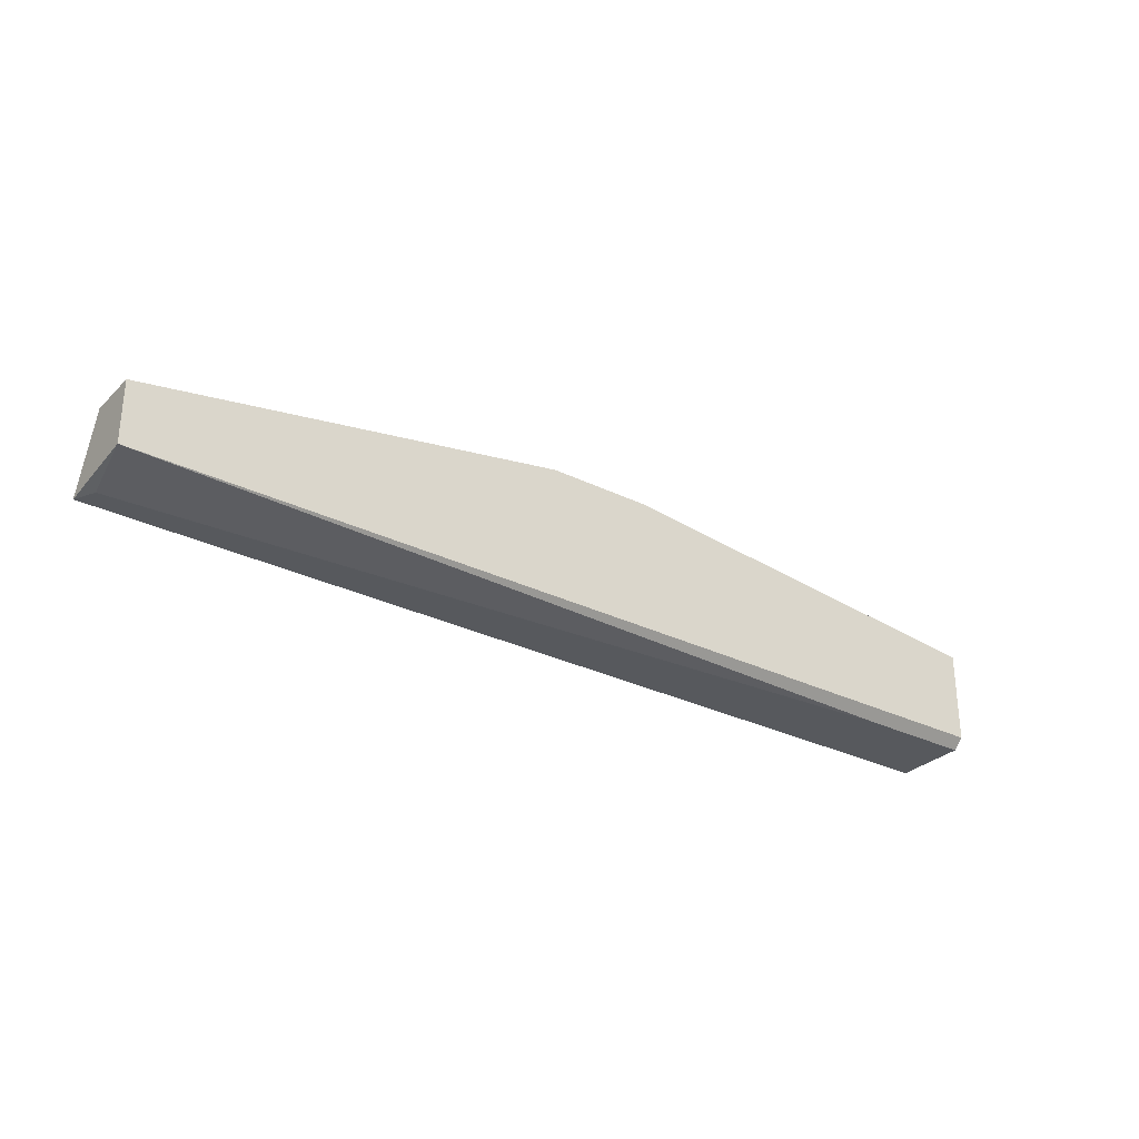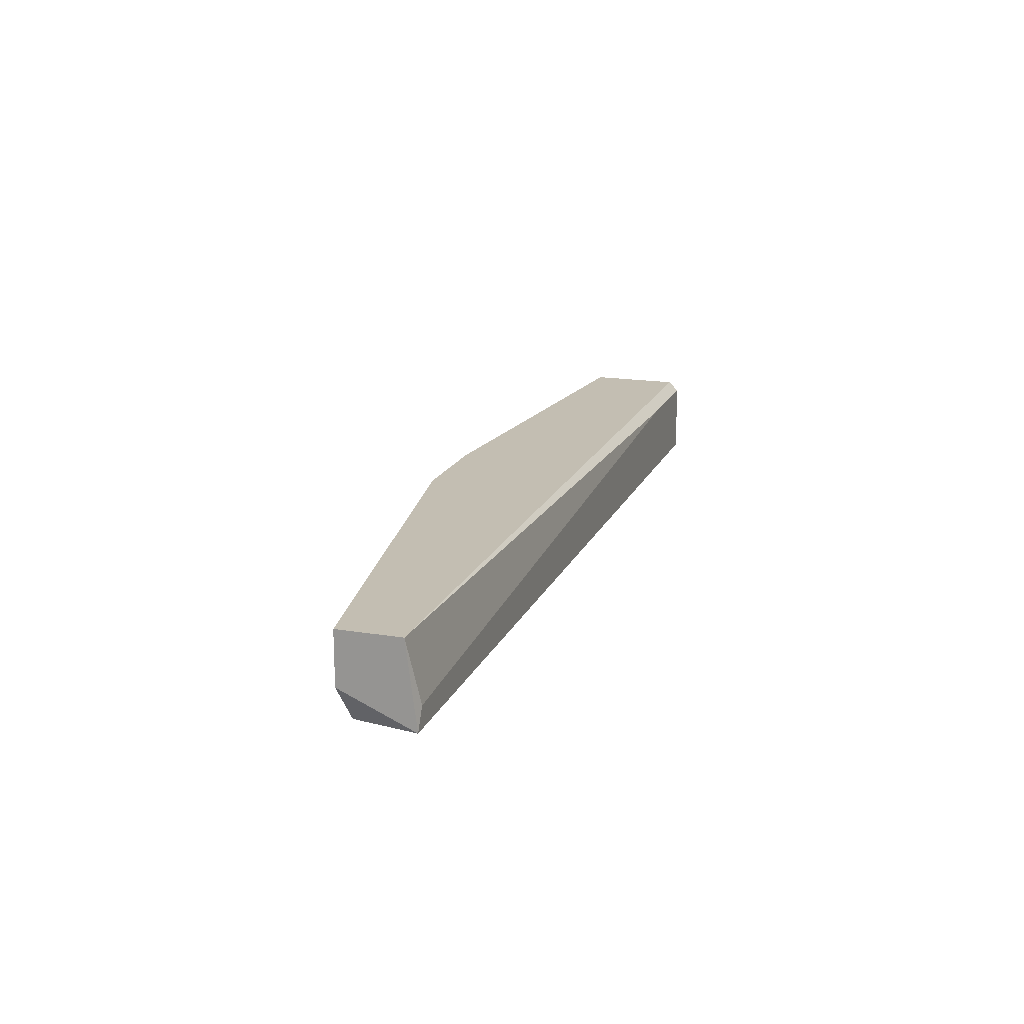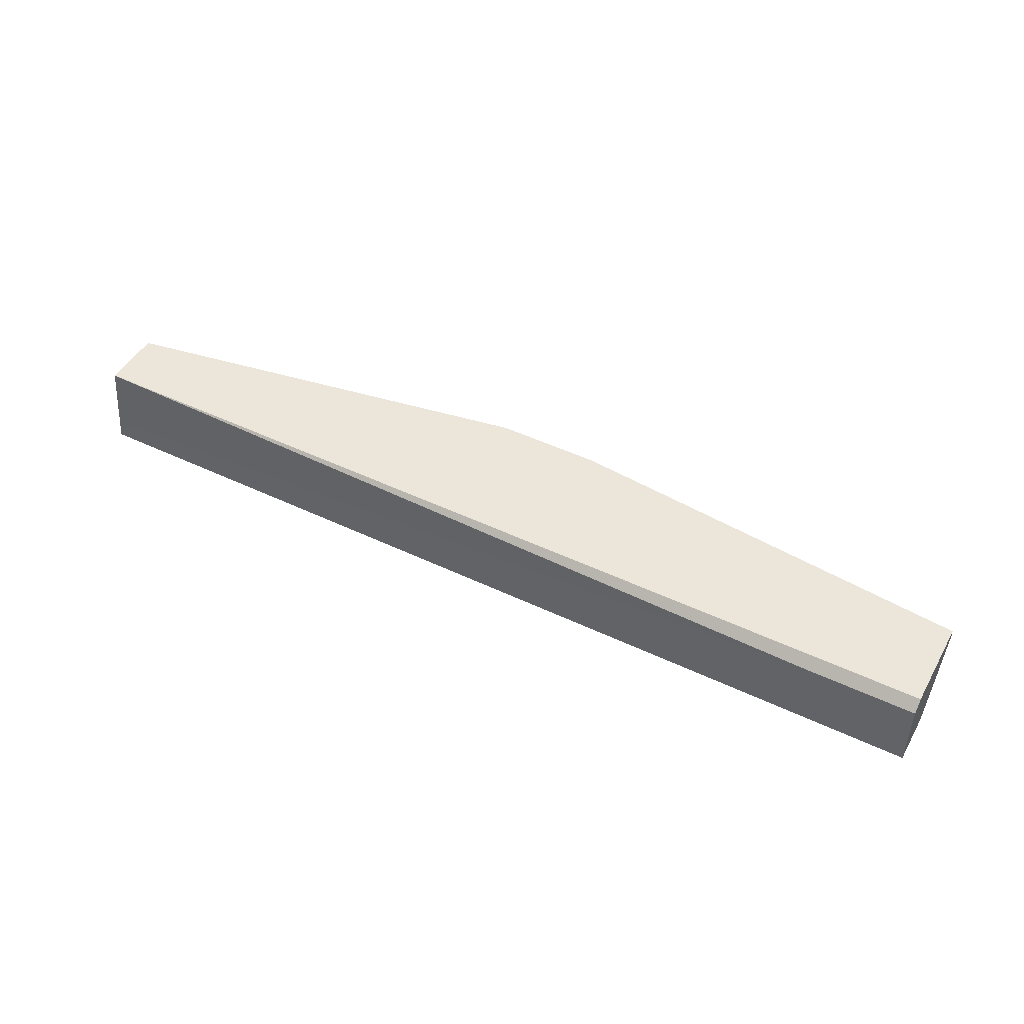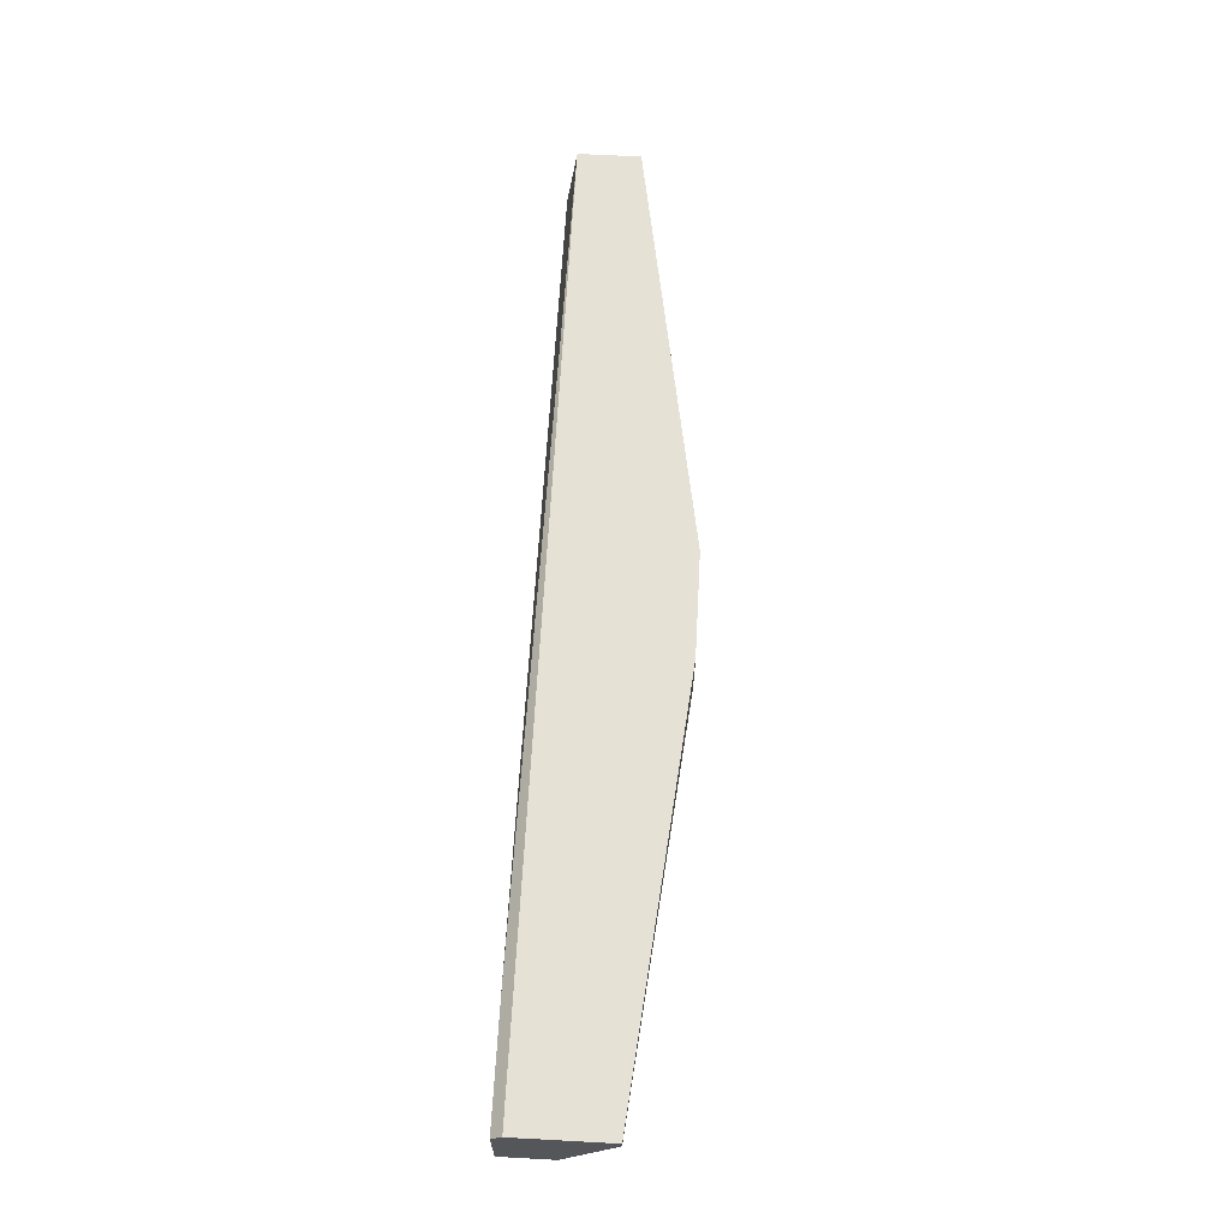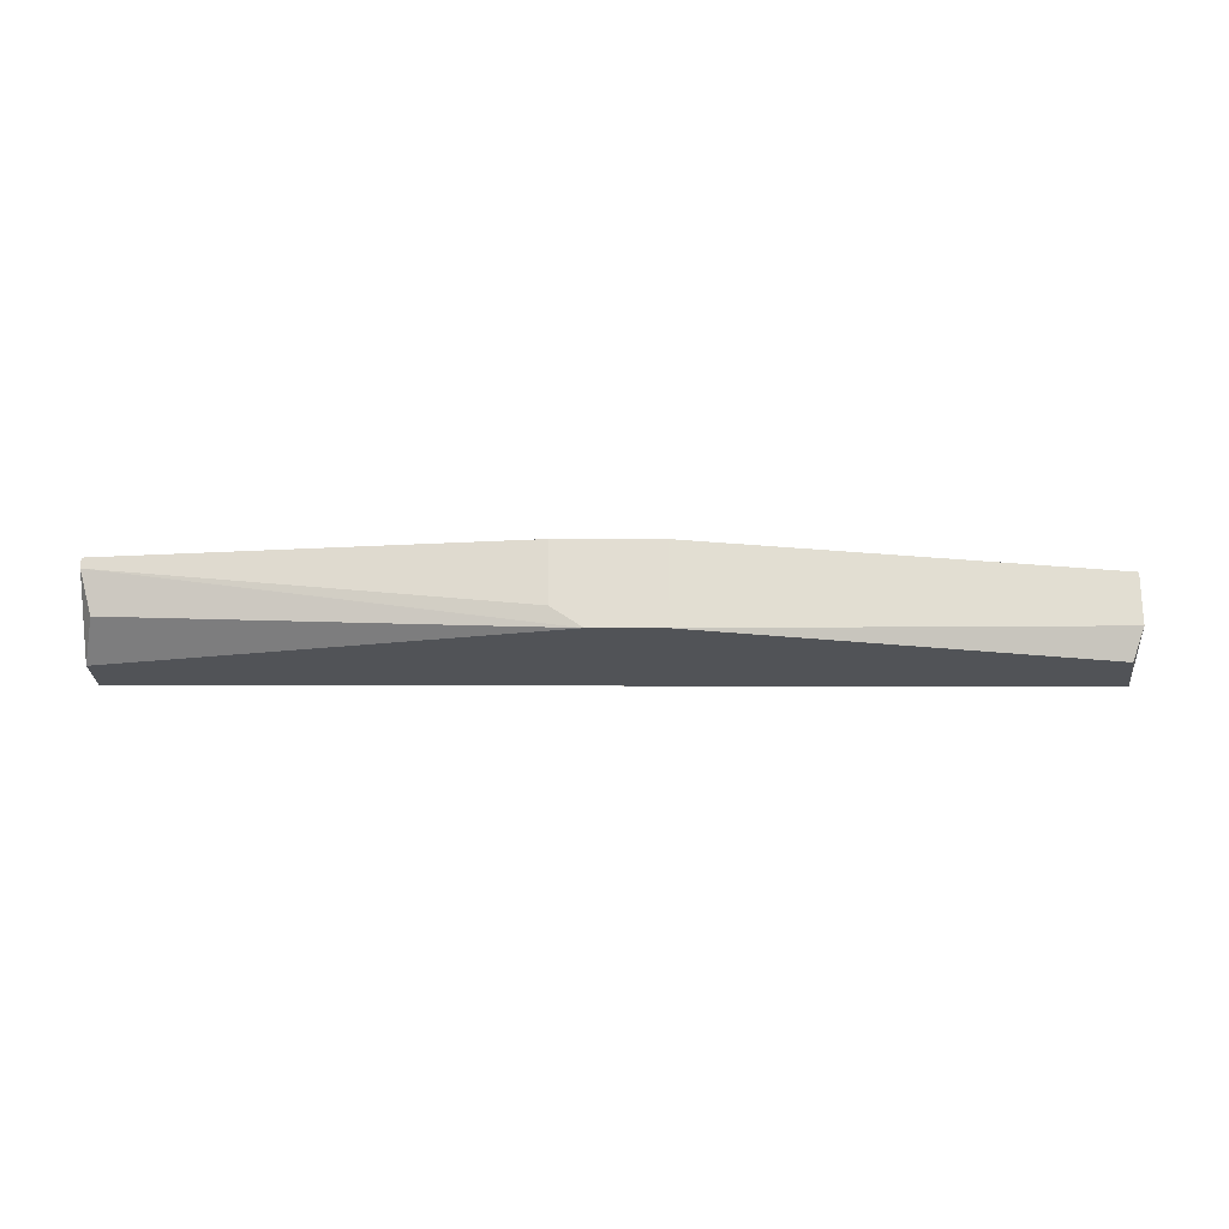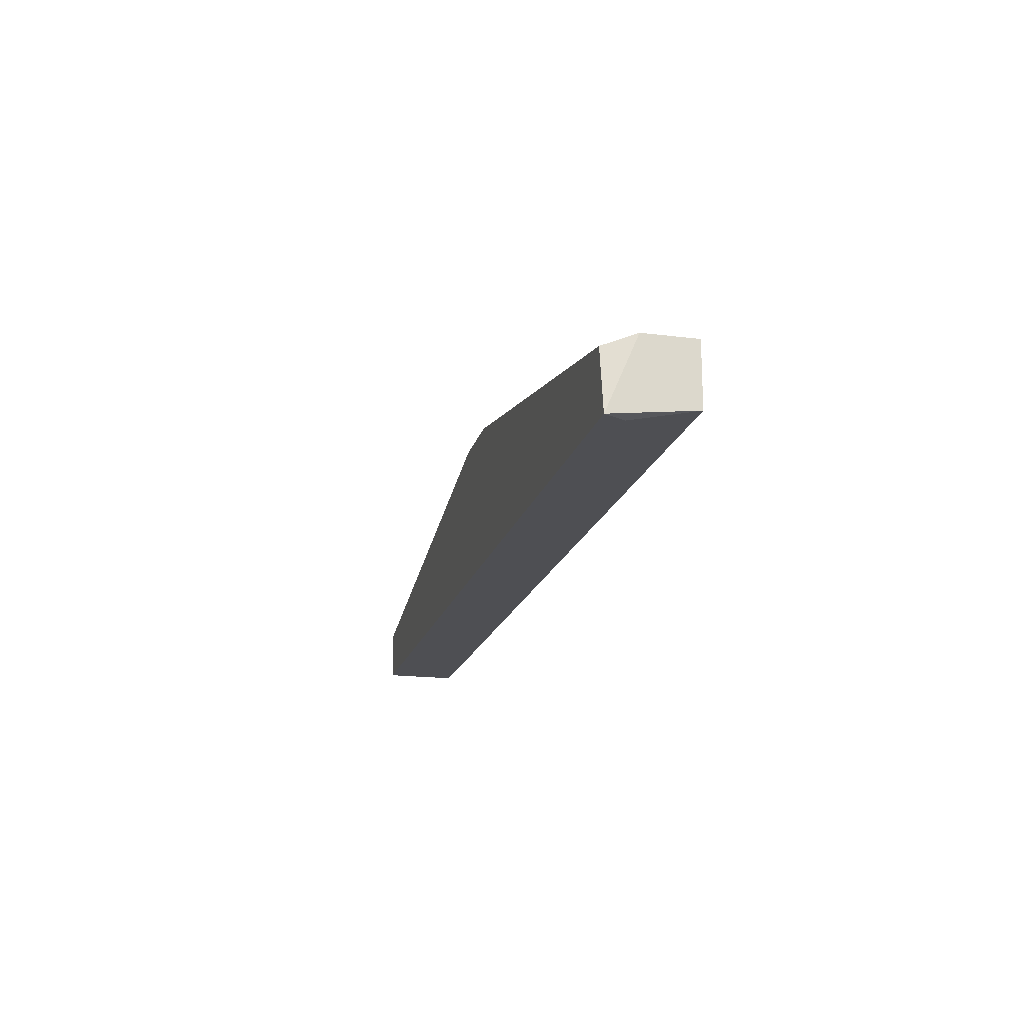
<metadata>
{"format":"obj","ext":"obj","renderer":"f3d","projection":"perspective","resolution":1024,"background":"white","views":[{"elev":-29.7,"azim":144.1,"up":"+Z"},{"elev":17.5,"azim":108.0,"up":"+Y"},{"elev":47.2,"azim":-151.6,"up":"+Y"},{"elev":64.9,"azim":-86.9,"up":"+Y"},{"elev":-21.8,"azim":-0.1,"up":"+Y"},{"elev":-18.2,"azim":76.2,"up":"+Z"}]}
</metadata>
<code>
v 0.0487 0.001163 -0.01776
v 0.0487 0.004402 -0.01021
v 0.0487 0.009799 -0.01021
v 0.0487 0.009799 -0.01668
v -0.04954 0.001163 -0.01776
v -0.04954 0.001163 -0.01236
v -0.04954 0.009799 -0.006968
v -0.04954 0.009799 -0.01668
v -0.04954 0.008719 -0.006968
v -0.04954 0.008719 -0.01776
v -0.03766 0.008719 -0.01776
v 0.004438 0.001163 -0.002652
v 0.004438 0.009799 -0.002652
v 0.04761 0.001163 -0.01128
v 0.04761 0.003322 -0.01776
v -0.006352 0.003322 -0.002652
v -0.006352 0.009799 -0.002652
v -0.003111 0.001163 -0.002652
v -0.04845 0.004402 -0.008048
f 15 10 11
f 6 5 1
f 6 1 12
f 5 6 8
f 3 8 7
f 8 6 7
f 3 1 4
f 8 3 4
f 12 3 13
f 3 7 13
f 12 1 14
f 1 5 10
f 5 8 10
f 8 4 10
f 6 12 18
f 12 13 18
f 19 6 18
f 18 13 17
f 13 7 17
f 1 3 2
f 3 12 2
f 14 1 2
f 12 14 2
f 4 1 15
f 1 10 15
f 18 17 16
f 17 7 16
f 7 6 9
f 6 19 9
f 19 18 9
f 16 7 9
f 18 16 9
f 10 4 11
f 4 15 11

</code>
